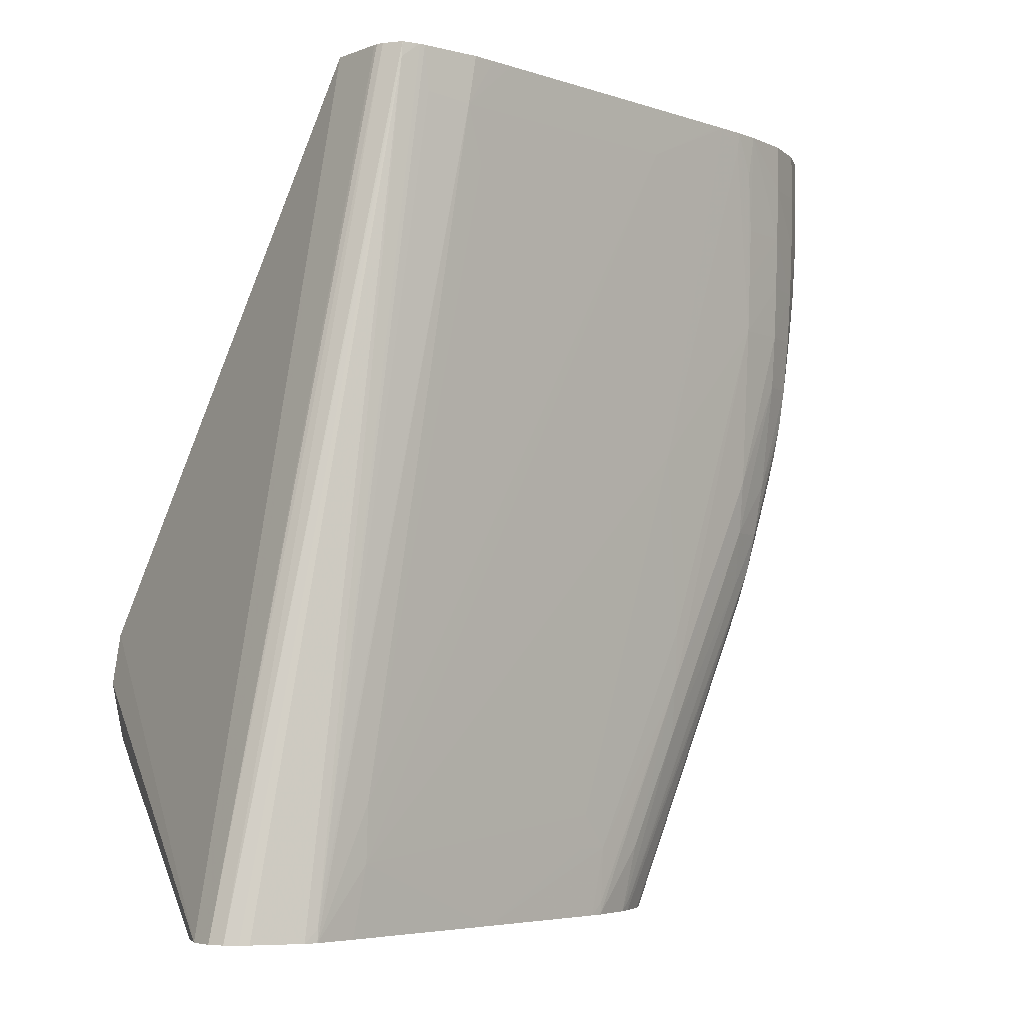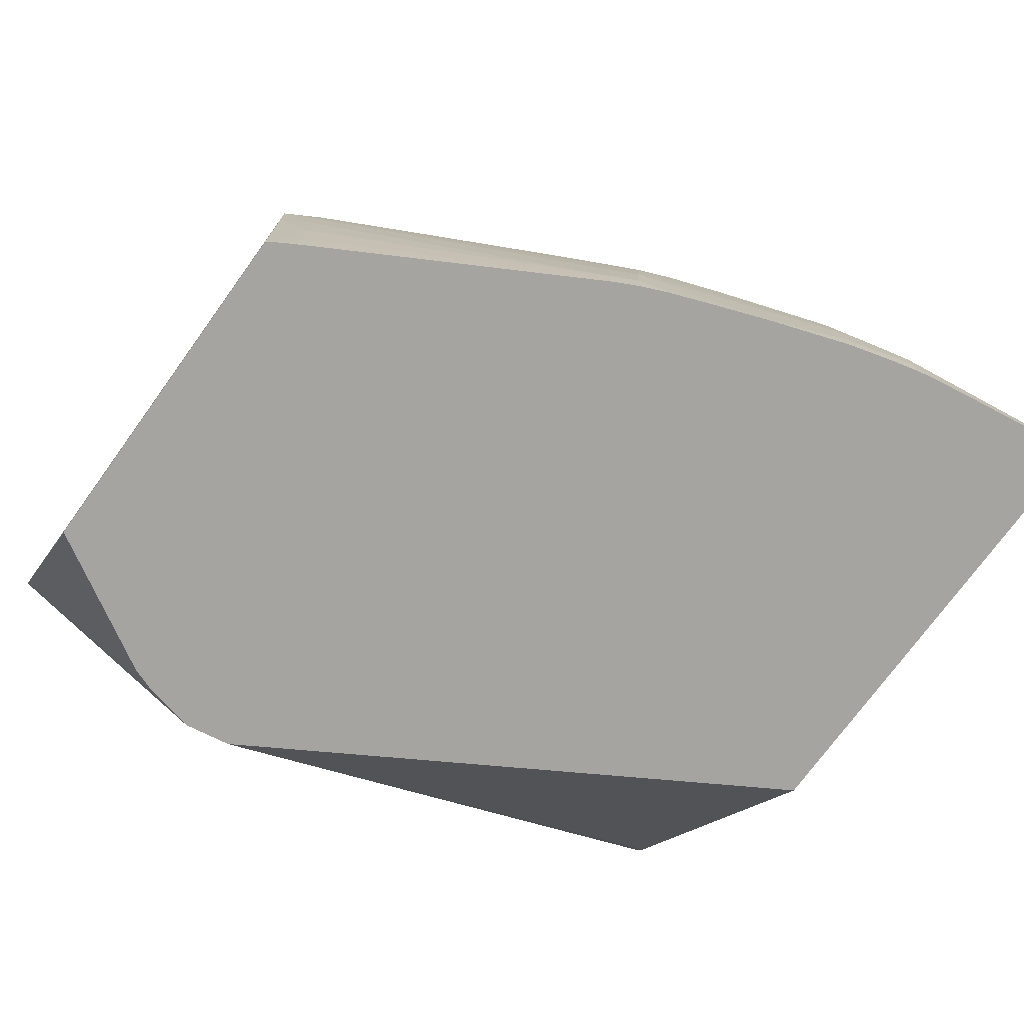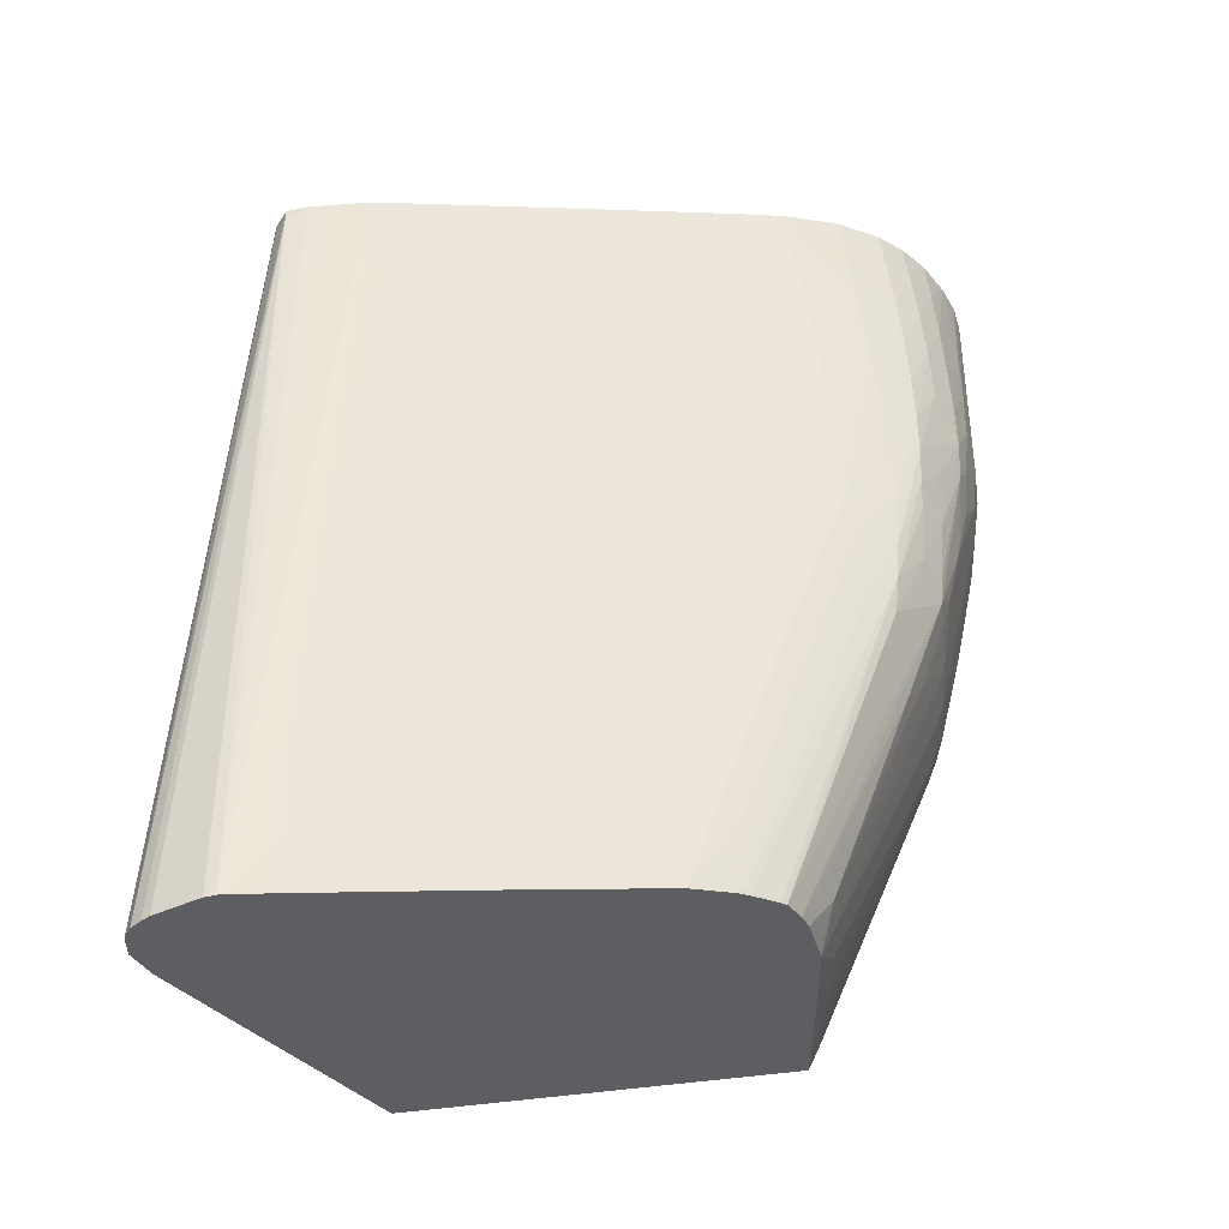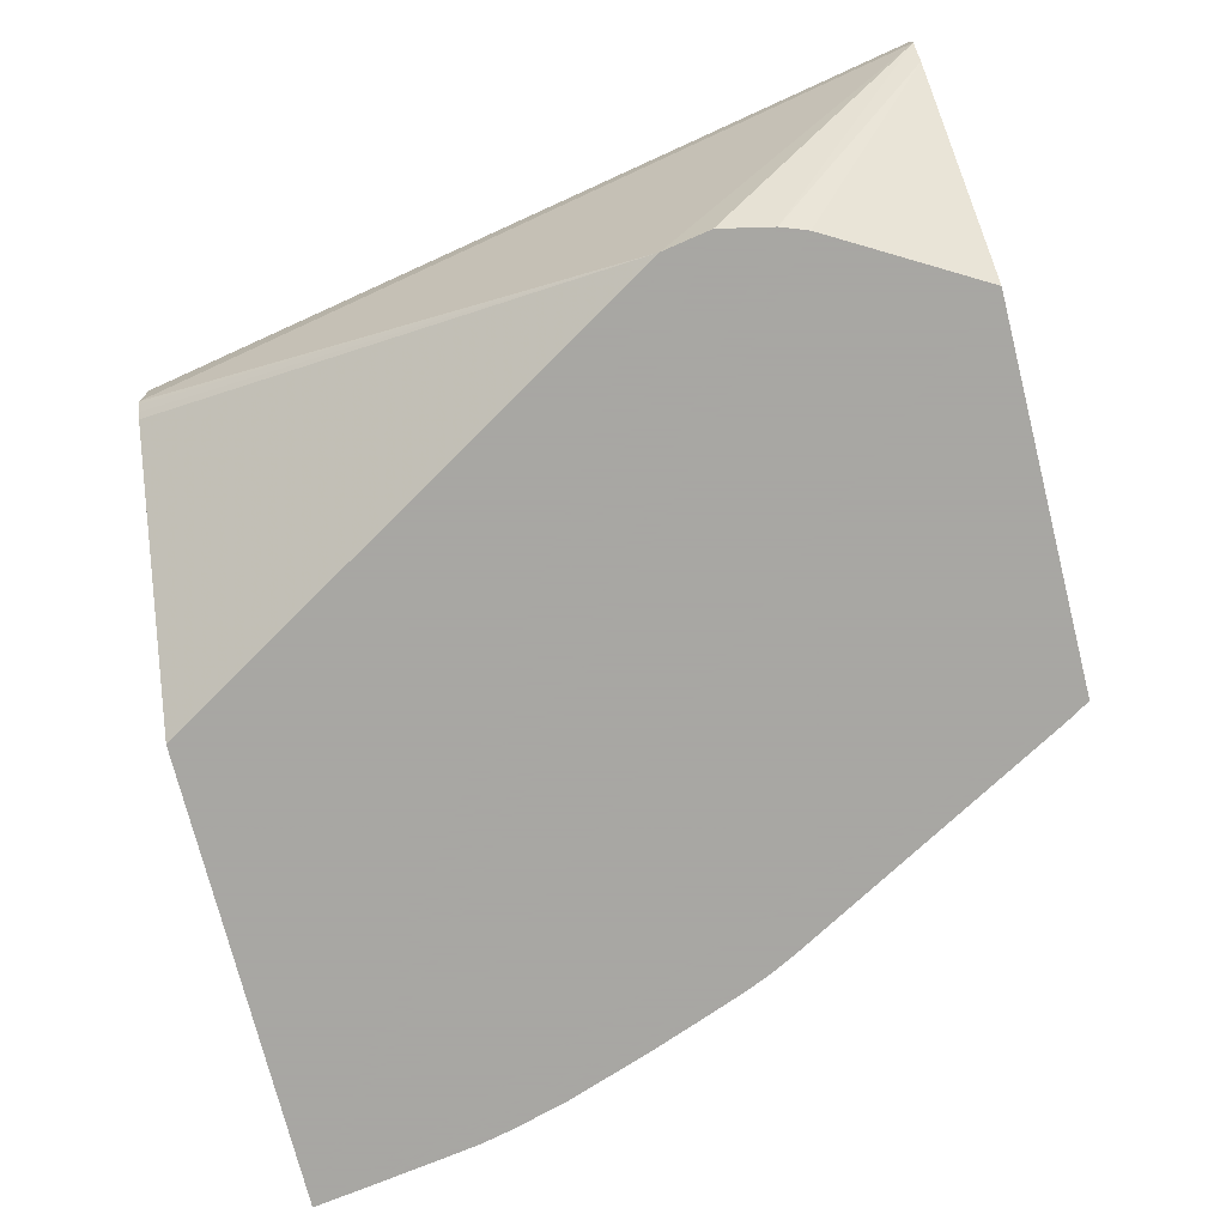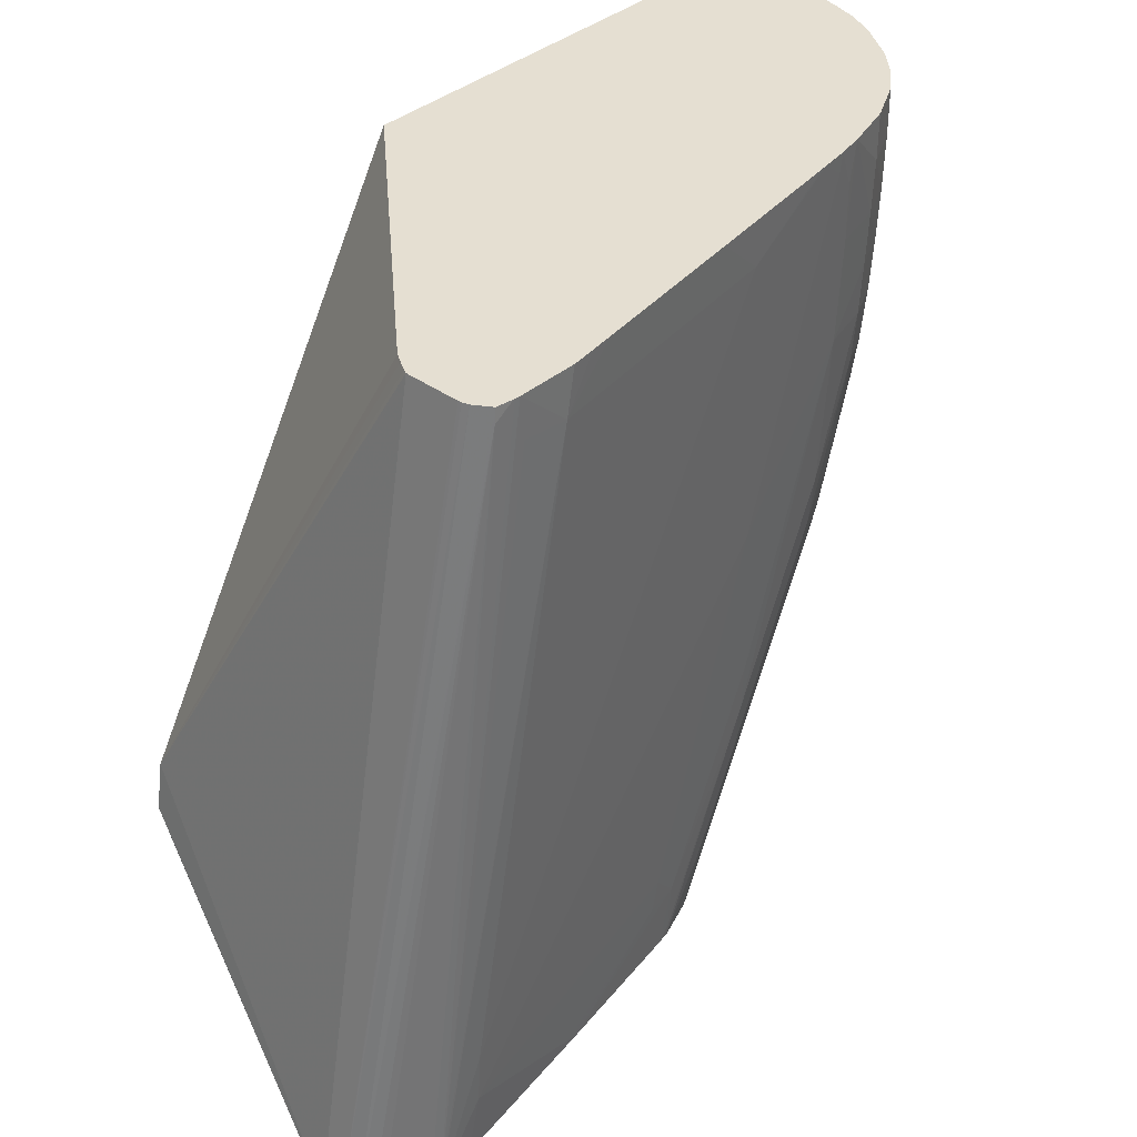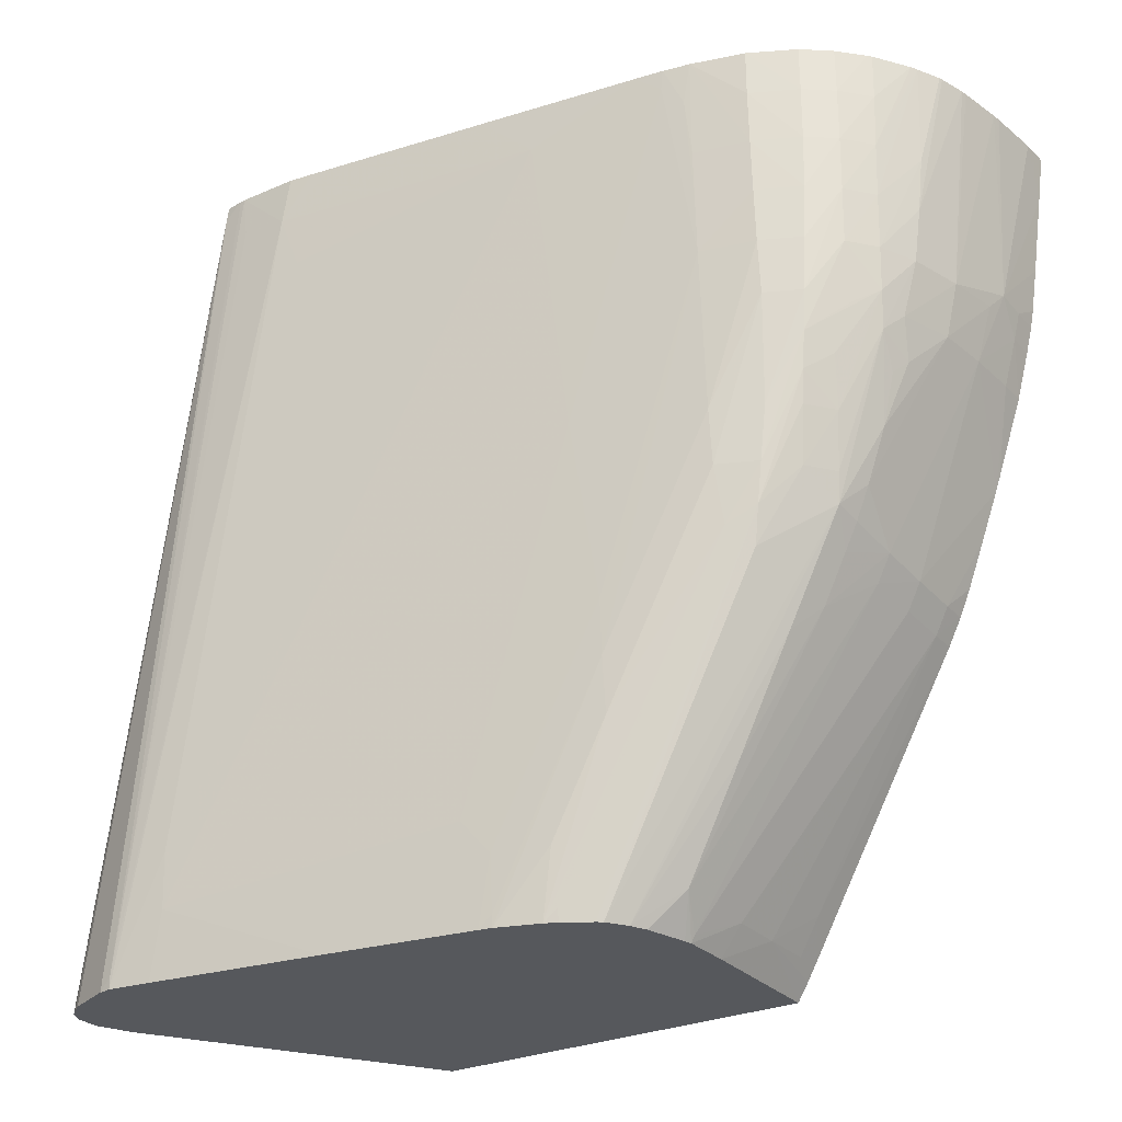
<metadata>
{"format":"obj","ext":"obj","renderer":"f3d","projection":"perspective","resolution":1024,"background":"white","views":[{"elev":-4.7,"azim":-39.3,"up":"+Y"},{"elev":-73.4,"azim":54.1,"up":"+Z"},{"elev":49.4,"azim":-6.7,"up":"+Z"},{"elev":-74.4,"azim":-75.8,"up":"+Z"},{"elev":37.4,"azim":-47.3,"up":"+Y"},{"elev":-28.0,"azim":33.2,"up":"+Y"}]}
</metadata>
<code>
v 0.5264 -0.2942 -0.03389
v 0.526 -0.2942 -0.02502
v 0.5244 -0.3087 -0.03389
v 0.3787 -0.2942 -0.03389
v 0.524 -0.2942 -0.008297
v 0.5175 -0.3516 -0.01498
v 0.5209 -0.3332 -0.03389
v 0.2795 -0.4604 -0.03389
v 0.3012 -0.2942 0.05078
v 0.5236 -0.2942 -0.005668
v 0.5127 -0.3587 0.008346
v 0.5153 -0.3578 -0.008981
v 0.5106 -0.3754 -0.008332
v 0.5156 -0.3606 -0.02502
v 0.5177 -0.3523 -0.02502
v 0.5188 -0.3469 -0.03389
v 0.277 -0.4755 -0.03389
v 0.2504 -0.546 0.05839
v 0.2968 -0.2942 0.05808
v 0.2976 -0.2942 0.05668
v 0.2994 -0.2942 0.05362
v 0.5209 -0.2942 0.008346
v 0.5104 -0.3421 0.02503
v 0.5082 -0.3587 0.02503
v 0.504 -0.3765 0.0263
v 0.5088 -0.3754 0.008346
v 0.5206 -0.2942 0.01015
v 0.5019 -0.4038 -0.03389
v 0.5115 -0.3754 -0.02502
v 0.4862 -0.4385 0.008346
v 0.4872 -0.4404 -0.008332
v 0.5116 -0.3754 -0.03389
v 0.5156 -0.3606 -0.03389
v 0.5177 -0.3523 -0.03389
v 0.2807 -0.492 -0.03389
v 0.2553 -0.546 0.04805
v 0.2503 -0.546 0.06566
v 0.2968 -0.2942 0.0752
v 0.5181 -0.2942 0.01839
v 0.5123 -0.3254 0.02503
v 0.5028 -0.3587 0.03665
v 0.5017 -0.3717 0.03498
v 0.5003 -0.3829 0.03271
v 0.5021 -0.3886 0.02161
v 0.495 -0.4088 0.02503
v 0.489 -0.4254 0.02503
v 0.4963 -0.4188 -0.03389
v 0.5034 -0.3994 -0.03389
v 0.4848 -0.4358 0.02503
v 0.4808 -0.4441 0.02503
v 0.4736 -0.4588 0.02503
v 0.4821 -0.4469 0.008346
v 0.4829 -0.4487 -0.008332
v 0.4834 -0.4496 -0.02502
v 0.4876 -0.4413 -0.02502
v 0.2838 -0.5003 -0.03389
v 0.3105 -0.546 -0.03389
v 0.2523 -0.546 0.06989
v 0.2975 -0.2942 0.07828
v 0.2968 -0.2942 0.07632
v 0.5177 -0.2942 0.01935
v 0.514 -0.2942 0.02658
v 0.5038 -0.3421 0.03802
v 0.4959 -0.3587 0.04499
v 0.4956 -0.3765 0.04102
v 0.4849 -0.3878 0.051
v 0.4833 -0.3989 0.04958
v 0.49 -0.3928 0.04309
v 0.4884 -0.4088 0.03955
v 0.4992 -0.3934 0.0263
v 0.4855 -0.4254 0.03585
v 0.484 -0.434 0.03352
v 0.491 -0.4329 -0.03389
v 0.4674 -0.4677 0.03388
v 0.4508 -0.5012 0.03393
v 0.4341 -0.5345 0.03401
v 0.4304 -0.5439 0.02503
v 0.4352 -0.5365 0.008346
v 0.4833 -0.4494 -0.03389
v 0.4875 -0.4411 -0.03389
v 0.4354 -0.5365 -0.008332
v 0.4413 -0.5256 -0.02502
v 0.4292 -0.546 -0.03389
v 0.2555 -0.546 0.07266
v 0.3002 -0.2987 0.08352
v 0.3007 -0.2942 0.08335
v 0.5129 -0.2942 0.0286
v 0.5047 -0.3254 0.03882
v 0.4969 -0.3421 0.04636
v 0.4862 -0.3754 0.05204
v 0.4734 -0.4088 0.05394
v 0.4708 -0.4254 0.0527
v 0.4686 -0.4375 0.05129
v 0.4818 -0.4088 0.04789
v 0.4791 -0.4254 0.04419
v 0.4662 -0.4486 0.04906
v 0.4187 -0.546 0.05141
v 0.4227 -0.546 0.04527
v 0.425 -0.546 0.0404
v 0.4287 -0.546 0.02735
v 0.4292 -0.546 0.02503
v 0.4295 -0.546 0.009735
v 0.4409 -0.5256 -0.03389
v 0.4298 -0.5451 -0.03389
v 0.4326 -0.5405 -0.03389
v 0.4352 -0.5363 -0.02502
v 0.4351 -0.5361 -0.03389
v 0.2578 -0.546 0.07429
v 0.3063 -0.2942 0.08422
v 0.3058 -0.2942 0.08416
v 0.2716 -0.546 0.08009
v 0.2753 -0.5423 0.08075
v 0.5056 -0.2942 0.03914
v 0.5054 -0.3087 0.03916
v 0.4975 -0.3254 0.04717
v 0.4876 -0.3587 0.05283
v 0.4755 -0.3754 0.0571
v 0.4588 -0.4254 0.05785
v 0.4599 -0.4427 0.05438
v 0.4088 -0.5423 0.05825
v 0.4088 -0.546 0.05736
v 0.4169 -0.546 0.05263
v 0.3079 -0.2942 0.08437
v 0.2753 -0.546 0.08069
v 0.3094 -0.3072 0.08425
v 0.3239 -0.3087 0.08439
v 0.5046 -0.2942 0.04022
v 0.4977 -0.3087 0.0475
v 0.4891 -0.3254 0.05362
v 0.4886 -0.3421 0.05326
v 0.4755 -0.3587 0.05852
v 0.4588 -0.4088 0.05961
v 0.4255 -0.4755 0.062
v 0.4255 -0.4922 0.06022
v 0.405 -0.546 0.0592
v 0.3264 -0.2942 0.08443
v 0.2883 -0.546 0.07902
v 0.292 -0.5256 0.07984
v 0.292 -0.5089 0.08057
v 0.3413 -0.2942 0.08243
v 0.3339 -0.2942 0.08344
v 0.3296 -0.3254 0.08294
v 0.4088 -0.3087 0.07257
v 0.3921 -0.2942 0.07536
v 0.4976 -0.2942 0.04748
v 0.4893 -0.2942 0.05386
v 0.4893 -0.3087 0.05387
v 0.4755 -0.3087 0.06068
v 0.4755 -0.3254 0.06013
v 0.4755 -0.3421 0.05939
v 0.4588 -0.3587 0.06272
v 0.4255 -0.4588 0.06296
v 0.3921 -0.5256 0.06482
v 0.3921 -0.5423 0.0638
v 0.3921 -0.546 0.06351
v 0.4088 -0.5256 0.06117
v 0.3421 -0.546 0.07129
v 0.3421 -0.5423 0.07149
v 0.3834 -0.5153 0.06668
v 0.4182 -0.4037 0.06691
v 0.4422 -0.2942 0.06826
v 0.44 -0.2942 0.06858
v 0.4755 -0.2942 0.06075
v 0.4594 -0.2942 0.06529
v 0.4588 -0.3254 0.06419
v 0.4588 -0.3421 0.06346
v 0.4505 -0.3004 0.06674
v 0.4283 -0.3921 0.0659
v 0.3816 -0.5256 0.06642
v 0.3881 -0.546 0.06423
v 0.4512 -0.2942 0.06689
v 0.4572 -0.307 0.0653
f 85 111 112
f 85 112 109
f 85 108 111
f 81 102 83
f 87 114 88
f 85 110 86
f 88 114 115
f 87 113 114
f 85 109 110
f 81 104 105
f 82 107 103
f 82 106 107
f 81 106 82
f 81 105 106
f 81 83 104
f 79 82 103
f 88 115 89
f 84 108 85
f 89 115 116
f 111 124 112
f 90 117 91
f 112 126 125
f 78 102 81
f 112 124 126
f 112 125 123
f 109 112 123
f 105 107 106
f 93 97 96
f 93 122 97
f 89 116 90
f 93 121 122
f 93 119 120
f 93 95 94
f 93 96 95
f 92 119 93
f 92 118 119
f 91 118 92
f 91 117 118
f 90 116 117
f 93 120 121
f 78 101 102
f 54 80 55
f 76 101 77
f 63 89 64
f 63 88 89
f 62 88 63
f 62 87 88
f 58 86 59
f 58 85 86
f 58 84 85
f 55 80 73
f 54 82 79
f 54 81 82
f 54 78 81
f 54 79 80
f 53 78 54
f 53 77 78
f 52 77 53
f 52 76 77
f 113 127 128
f 64 89 90
f 64 90 66
f 64 66 65
f 66 90 91
f 76 100 101
f 76 99 100
f 76 98 99
f 75 98 76
f 74 98 75
f 72 98 74
f 72 97 98
f 72 96 97
f 77 101 78
f 72 95 96
f 69 95 71
f 69 94 95
f 67 69 68
f 67 94 69
f 67 93 94
f 67 92 93
f 66 92 67
f 66 91 92
f 71 95 72
f 113 128 114
f 153 160 159
f 115 129 130
f 149 166 151
f 149 165 166
f 149 164 165
f 148 164 149
f 148 163 164
f 147 163 148
f 146 163 147
f 143 162 144
f 143 161 162
f 143 160 161
f 139 143 142
f 138 143 139
f 138 160 143
f 138 159 160
f 138 158 159
f 138 157 158
f 137 157 138
f 149 151 150
f 151 166 167
f 151 167 168
f 151 168 152
f 167 172 171
f 166 172 167
f 165 172 166
f 164 172 165
f 164 171 172
f 161 167 171
f 160 167 161
f 160 168 167
f 135 156 155
f 158 169 159
f 154 170 155
f 51 76 52
f 153 170 154
f 153 157 170
f 153 169 157
f 153 159 169
f 152 160 153
f 152 168 160
f 157 169 158
f 114 128 115
f 134 156 135
f 133 156 134
f 124 139 126
f 124 138 139
f 124 137 138
f 123 126 136
f 123 125 126
f 120 135 121
f 119 135 120
f 119 134 135
f 118 134 119
f 118 133 134
f 118 132 133
f 117 132 118
f 117 131 132
f 116 131 117
f 116 130 131
f 115 128 129
f 115 130 116
f 126 140 141
f 126 141 136
f 126 139 142
f 126 142 143
f 133 155 156
f 133 154 155
f 133 153 154
f 133 152 153
f 132 151 133
f 131 151 132
f 131 150 151
f 130 150 131
f 133 151 152
f 130 149 150
f 129 148 149
f 129 147 148
f 128 147 129
f 128 146 147
f 128 145 146
f 127 145 128
f 126 144 140
f 126 143 144
f 129 149 130
f 51 75 76
f 43 69 71
f 51 72 74
f 4 8 9
f 3 6 7
f 2 6 3
f 2 5 6
f 1 5 2
f 1 10 5
f 1 22 10
f 1 27 22
f 1 39 27
f 1 61 39
f 1 62 61
f 1 87 62
f 1 113 87
f 1 127 113
f 1 145 127
f 1 146 145
f 1 163 146
f 5 10 6
f 6 11 12
f 6 12 13
f 6 13 14
f 13 28 29
f 12 26 13
f 11 27 23
f 11 22 27
f 11 26 12
f 11 25 26
f 11 24 25
f 11 23 24
f 1 164 163
f 10 22 11
f 8 20 21
f 8 19 20
f 8 18 19
f 8 17 18
f 7 15 16
f 6 10 11
f 6 15 7
f 6 14 15
f 8 21 9
f 13 29 14
f 1 171 164
f 1 162 161
f 1 104 83
f 1 105 104
f 1 107 105
f 1 103 107
f 1 79 103
f 1 80 79
f 1 73 80
f 1 47 73
f 1 28 47
f 1 48 28
f 1 32 48
f 1 33 32
f 1 34 33
f 1 16 34
f 1 7 16
f 1 3 7
f 1 2 3
f 1 83 57
f 1 57 56
f 1 56 35
f 1 35 17
f 1 144 162
f 1 140 144
f 1 141 140
f 1 136 141
f 1 123 136
f 1 109 123
f 1 110 109
f 1 86 110
f 1 161 171
f 1 59 86
f 1 38 60
f 1 19 38
f 1 20 19
f 1 21 20
f 1 9 21
f 1 4 9
f 51 74 75
f 1 17 8
f 1 60 59
f 13 26 30
f 1 8 4
f 13 31 28
f 39 61 40
f 37 60 38
f 37 59 60
f 37 58 59
f 36 56 57
f 35 56 36
f 31 55 47
f 31 54 55
f 31 53 54
f 31 52 53
f 30 46 49
f 30 52 31
f 30 51 52
f 30 50 51
f 30 49 50
f 29 48 32
f 28 31 47
f 40 61 62
f 28 48 29
f 40 62 63
f 41 63 64
f 13 30 31
f 50 72 51
f 49 72 50
f 47 55 73
f 46 72 49
f 45 72 46
f 44 70 45
f 43 45 70
f 43 72 45
f 43 71 72
f 43 70 44
f 42 68 69
f 42 67 68
f 42 66 67
f 42 65 66
f 42 64 65
f 41 64 42
f 40 63 41
f 26 46 30
f 42 69 43
f 26 44 45
f 18 122 121
f 18 97 122
f 18 98 97
f 18 99 98
f 18 100 99
f 18 101 100
f 18 102 101
f 18 83 102
f 18 57 83
f 18 35 36
f 17 35 18
f 15 33 34
f 15 34 16
f 14 33 15
f 14 32 33
f 26 45 46
f 14 29 32
f 18 121 135
f 18 135 155
f 18 36 57
f 18 170 157
f 25 43 44
f 18 155 170
f 25 44 26
f 24 43 25
f 24 42 43
f 24 41 42
f 23 40 41
f 23 39 40
f 23 27 39
f 19 37 38
f 23 41 24
f 18 37 19
f 18 157 137
f 18 58 37
f 18 84 58
f 18 108 84
f 18 111 108
f 18 124 111
f 18 137 124

</code>
